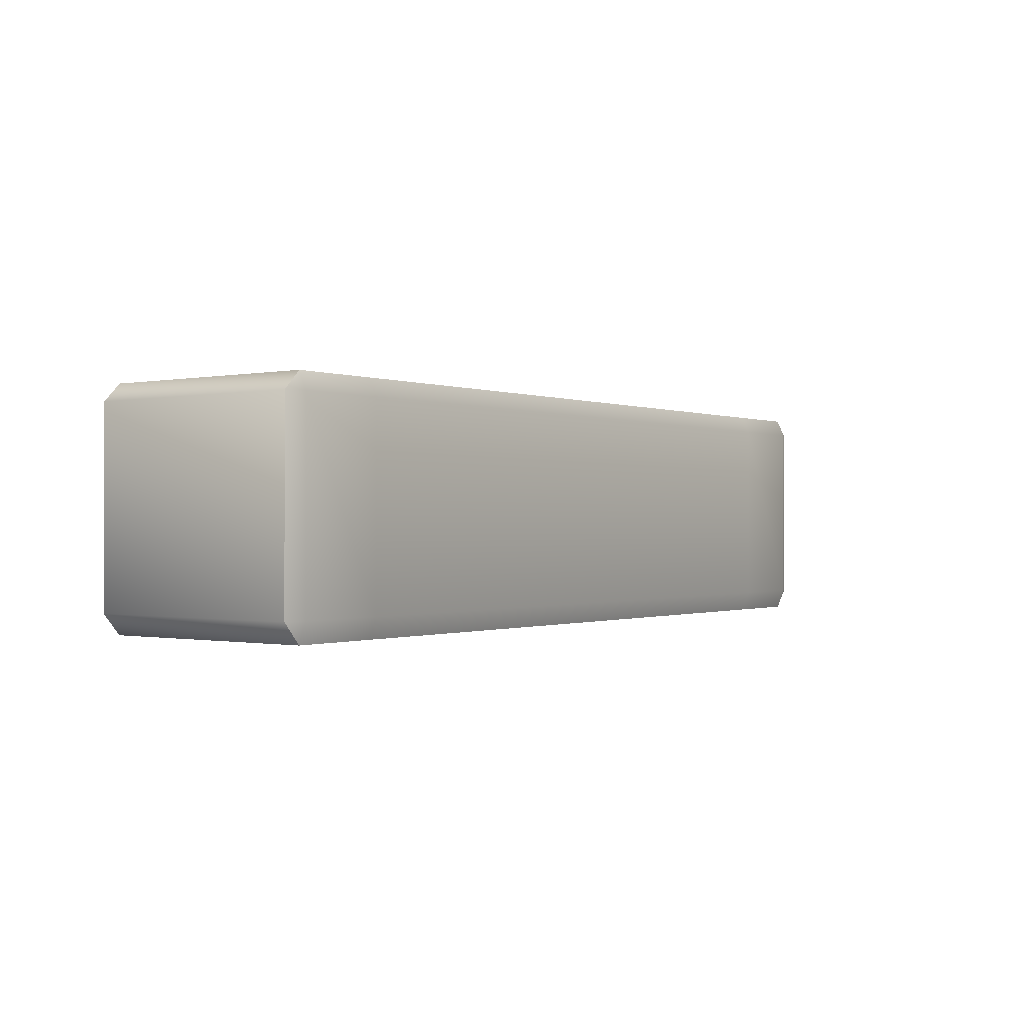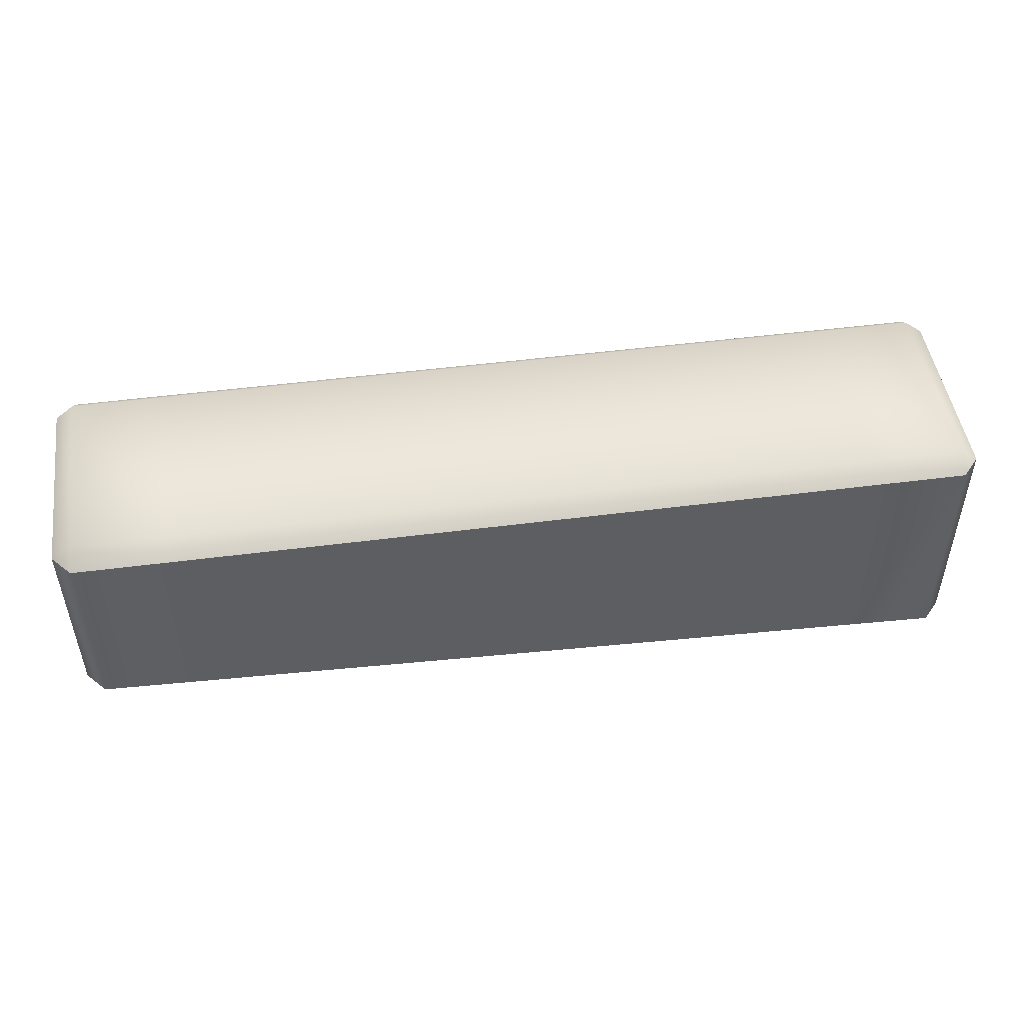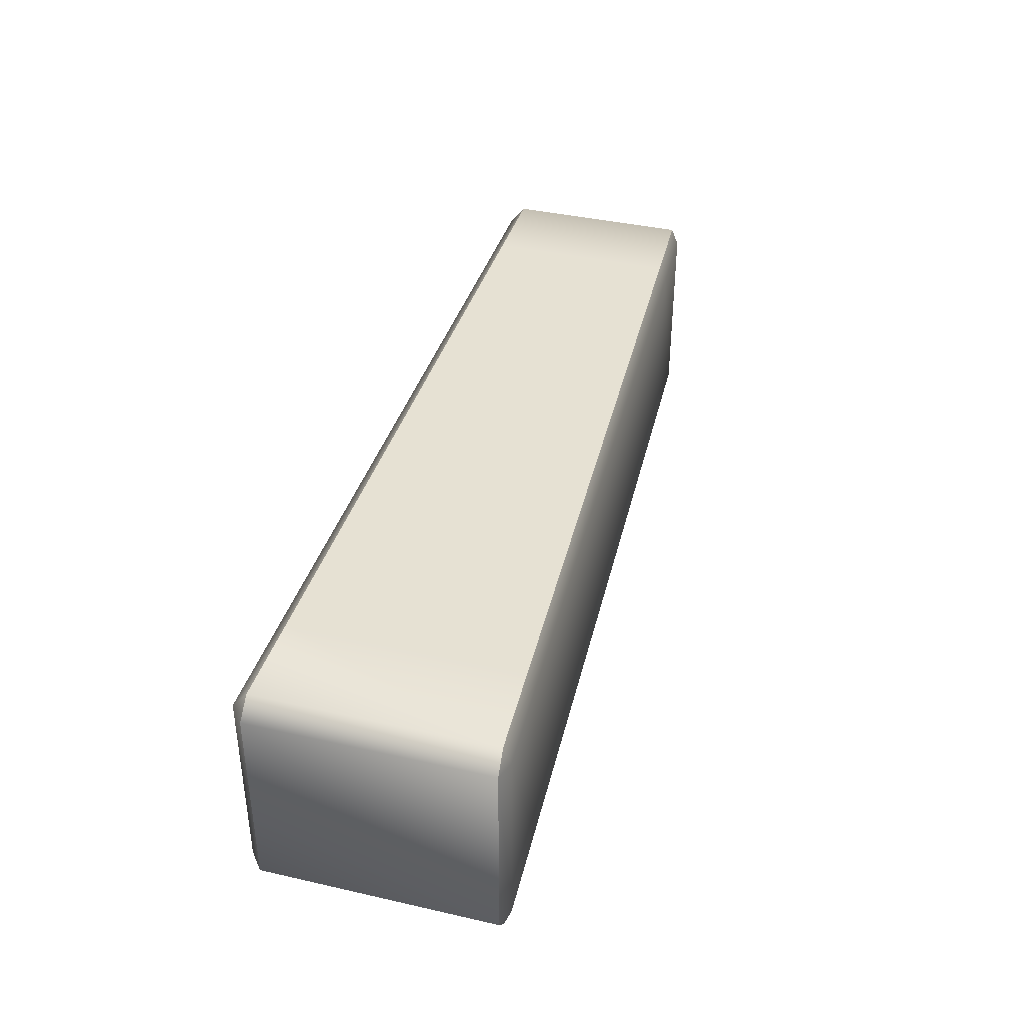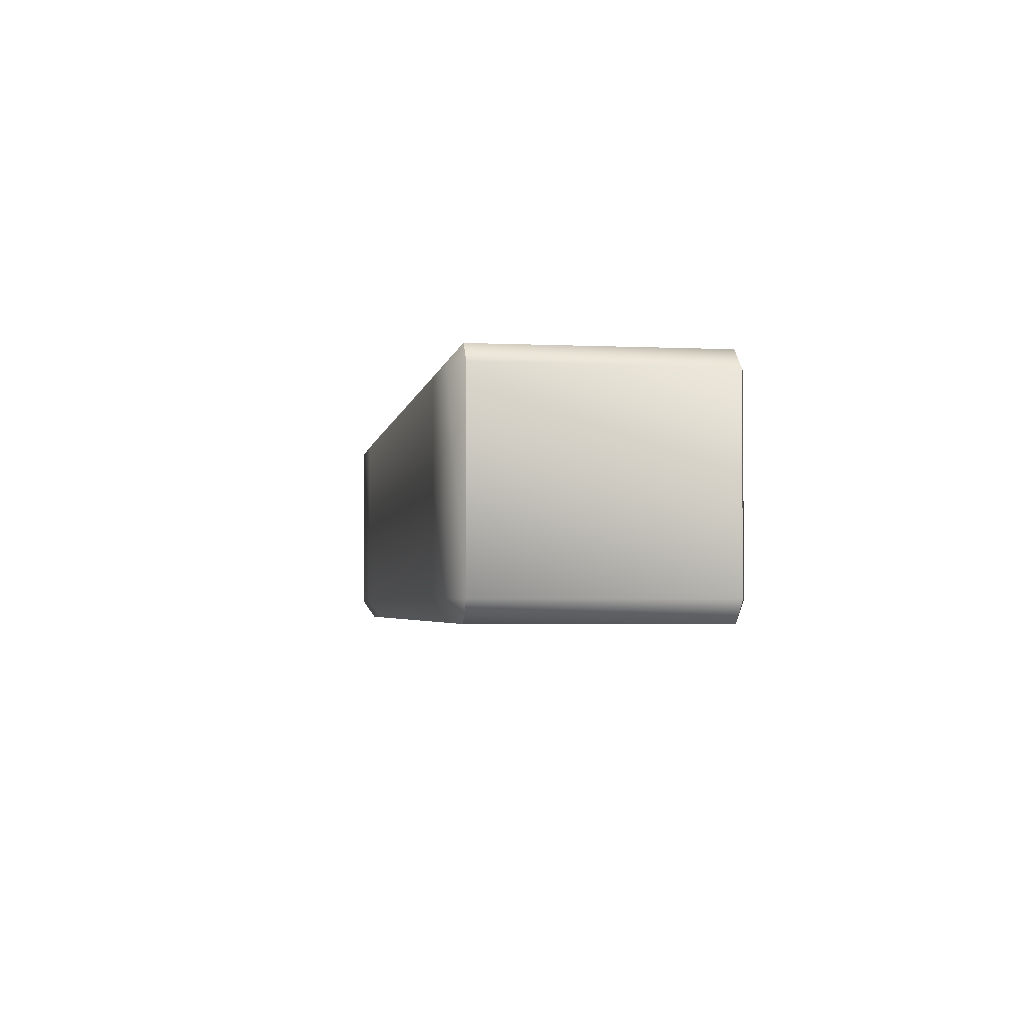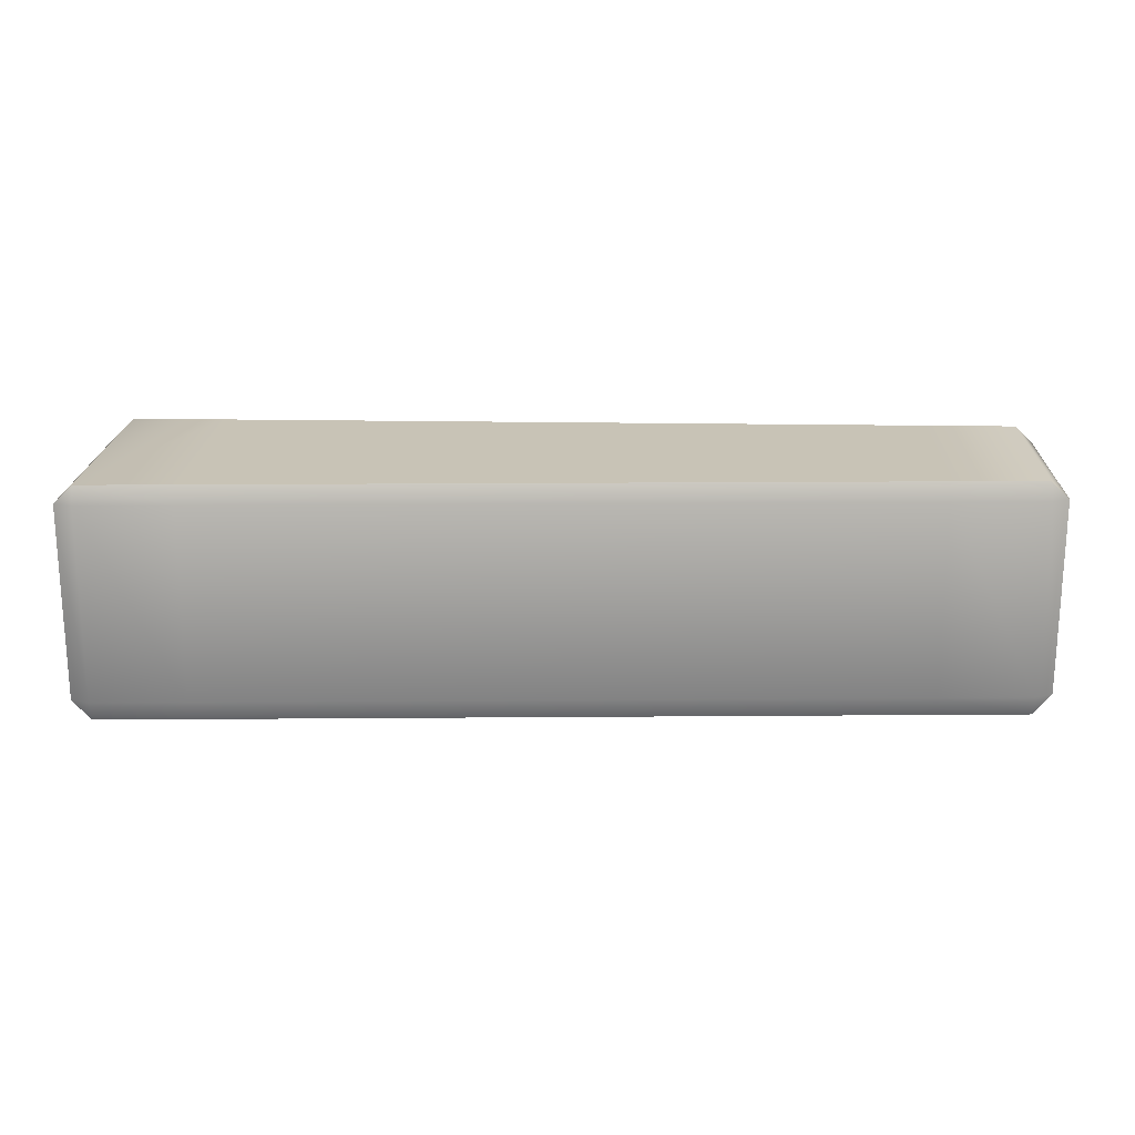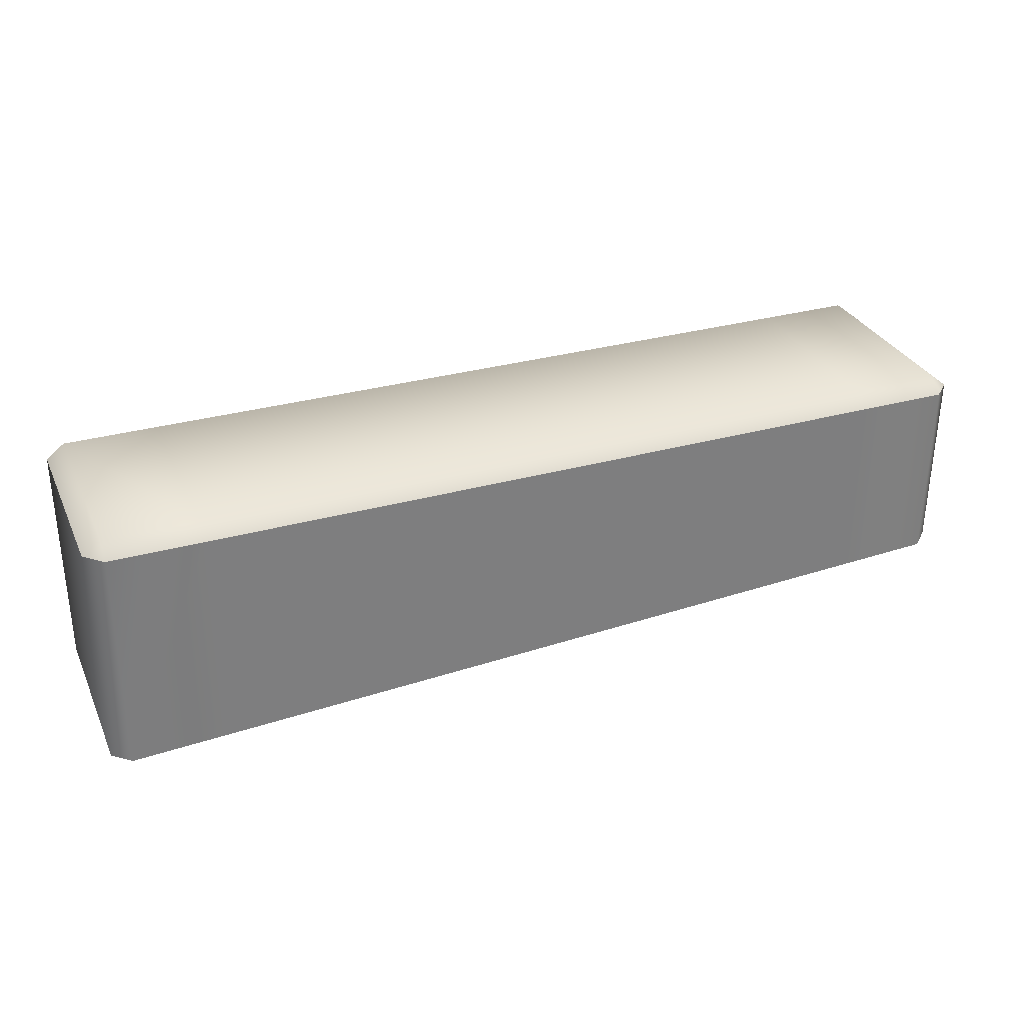
<metadata>
{"format":"obj","ext":"obj","renderer":"f3d","projection":"perspective","resolution":1024,"background":"white","views":[{"elev":-0.5,"azim":-52.2,"up":"+Z"},{"elev":48.2,"azim":171.7,"up":"+Y"},{"elev":38.6,"azim":-74.1,"up":"+Z"},{"elev":-3.0,"azim":-99.1,"up":"+Z"},{"elev":19.4,"azim":1.9,"up":"+Z"},{"elev":31.2,"azim":-21.8,"up":"+Y"}]}
</metadata>
<code>
g default
v -192.2 -6 50
v -152.2 -6 50
v -107 -6 50
v -51.58 -6 50
v -6e-06 -6 50
v 47.72 -6 50
v 101.9 -6 50
v 152.2 -6 50
v 192.2 -6 50
v -200 -6 42.39
v -192.2 0.2844 42.39
v -152.2 0.2844 42.39
v -107 0.2844 42.39
v -51.58 0.2844 42.39
v -6e-06 0.2844 42.39
v 47.72 0.2844 42.39
v 101.9 0.2844 42.39
v 152.2 0.2844 42.39
v 192.2 0.2844 42.39
v 200 -6 42.39
v -200 -6 -41.11
v -192.2 0.2844 -41.11
v -152.2 0.2844 -41.11
v -107 0.2844 -41.11
v -51.58 0.2844 -41.11
v -6e-06 0.2844 -41.11
v 47.72 0.2844 -41.11
v 101.9 0.2844 -41.11
v 152.2 0.2844 -41.11
v 192.2 0.2844 -41.11
v 200 -6 -41.11
v -192.2 -6 -50
v -152.2 -6 -50
v -107 -6 -50
v -51.58 -6 -50
v -6e-06 -6 -50
v 47.72 -6 -50
v 101.9 -6 -50
v 152.2 -6 -50
v 192.2 -6 -50
v -192.2 -105.7 50
v -152.3 -103.8 50
v -107.2 -101.7 50
v -51.82 -99.02 50
v -0.3004 -96.56 50
v 47.36 -94.28 50
v 101.5 -91.7 50
v 151.7 -89.3 50
v 191.6 -87.39 50
v -192.2 -6 50
v -152.2 -6 50
v -107 -6 50
v -51.58 -6 50
v -6e-06 -6 50
v 47.72 -6 50
v 101.9 -6 50
v 152.2 -6 50
v 192.2 -6 50
v -200 -6 42.39
v 200 -6 42.39
v -200 -6 -41.11
v 200 -6 -41.11
v -192.2 -6 -50
v -152.2 -6 -50
v -107 -6 -50
v -51.58 -6 -50
v -6e-06 -6 -50
v 47.72 -6 -50
v 101.9 -6 -50
v 152.2 -6 -50
v 192.2 -6 -50
v -192.2 -105.7 -50
v -152.3 -103.8 -50
v -107.2 -101.7 -50
v -51.82 -99.02 -50
v -0.3004 -96.56 -50
v 47.36 -94.28 -50
v 101.5 -91.7 -50
v 151.7 -89.3 -50
v 191.6 -87.39 -50
v -200.1 -106.1 -41.11
v -192.1 -108.9 -41.11
v -152.1 -107 -41.11
v -107 -104.8 -41.11
v -51.67 -102.2 -41.11
v -0.1505 -99.7 -41.11
v 47.51 -97.42 -41.11
v 101.6 -94.84 -41.11
v 151.8 -92.44 -41.11
v 191.8 -90.53 -41.11
v 199.5 -87.01 -41.11
v -200.1 -106.1 42.39
v -192.1 -108.9 42.39
v -152.1 -107 42.39
v -107 -104.8 42.39
v -51.67 -102.2 42.39
v -0.1505 -99.7 42.39
v 47.51 -97.42 42.39
v 101.6 -94.84 42.39
v 151.8 -92.44 42.39
v 191.8 -90.53 42.39
v 199.5 -87.01 42.39
g polySurface1
f 1 11 10
f 1 2 11
f 11 2 12
f 2 3 12
f 12 3 13
f 3 4 13
f 13 4 14
f 4 5 14
f 14 5 15
f 5 6 15
f 15 6 16
f 6 7 16
f 16 7 17
f 7 8 17
f 17 8 18
f 8 9 18
f 18 9 19
f 9 20 19
f 10 11 21
f 21 11 22
f 11 12 22
f 22 12 23
f 12 13 23
f 23 13 24
f 13 14 24
f 24 14 25
f 14 15 25
f 25 15 26
f 15 16 26
f 26 16 27
f 16 17 27
f 27 17 28
f 17 18 28
f 28 18 29
f 18 19 29
f 29 19 30
f 19 20 30
f 30 20 31
f 21 22 32
f 22 23 32
f 32 23 33
f 23 24 33
f 33 24 34
f 24 25 34
f 34 25 35
f 25 26 35
f 35 26 36
f 26 27 36
f 36 27 37
f 27 28 37
f 37 28 38
f 28 29 38
f 38 29 39
f 29 30 39
f 39 30 40
f 30 31 40
f 49 102 58
f 58 102 60
f 42 51 41
f 41 51 50
f 43 52 42
f 42 52 51
f 44 53 43
f 43 53 52
f 45 54 44
f 44 54 53
f 46 55 45
f 45 55 54
f 47 56 46
f 46 56 55
f 48 57 47
f 47 57 56
f 49 58 48
f 48 58 57
f 64 73 63
f 63 73 72
f 65 74 64
f 64 74 73
f 66 75 65
f 65 75 74
f 67 76 66
f 66 76 75
f 68 77 67
f 67 77 76
f 69 78 68
f 68 78 77
f 70 79 69
f 69 79 78
f 71 80 70
f 70 80 79
f 91 80 62
f 62 80 71
f 72 82 81
f 72 73 82
f 82 73 83
f 73 74 83
f 83 74 84
f 74 75 84
f 84 75 85
f 75 76 85
f 85 76 86
f 76 77 86
f 86 77 87
f 77 78 87
f 87 78 88
f 78 79 88
f 88 79 89
f 79 80 89
f 89 80 90
f 80 91 90
f 81 82 92
f 92 82 93
f 82 83 93
f 93 83 94
f 83 84 94
f 94 84 95
f 84 85 95
f 95 85 96
f 85 86 96
f 96 86 97
f 86 87 97
f 97 87 98
f 87 88 98
f 98 88 99
f 88 89 99
f 99 89 100
f 89 90 100
f 100 90 101
f 90 91 101
f 101 91 102
f 92 93 41
f 93 94 41
f 41 94 42
f 94 95 42
f 42 95 43
f 95 96 43
f 43 96 44
f 96 97 44
f 44 97 45
f 97 98 45
f 45 98 46
f 98 99 46
f 46 99 47
f 99 100 47
f 47 100 48
f 100 101 48
f 48 101 49
f 101 102 49
f 102 91 60
f 60 91 62
f 81 61 72
f 72 61 63
f 92 59 81
f 81 59 61
f 41 50 92
f 92 50 59

</code>
